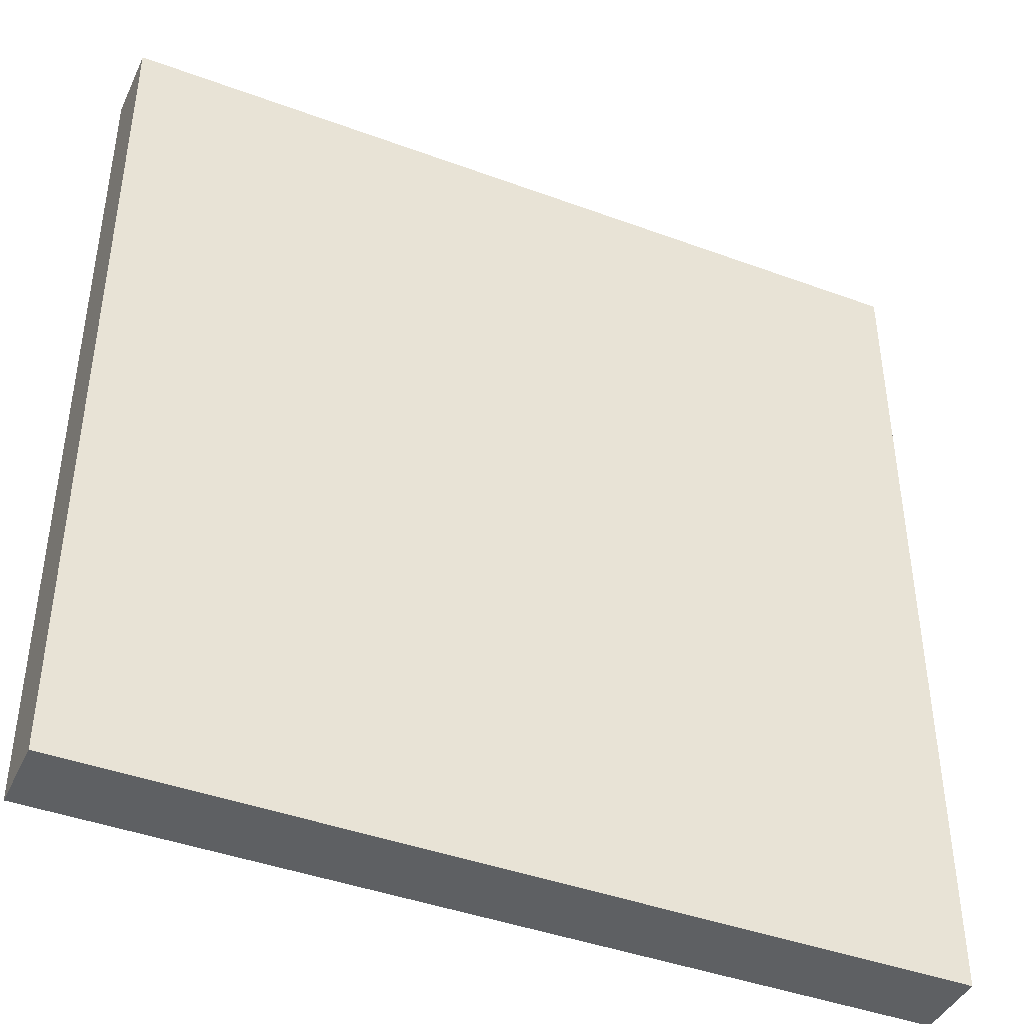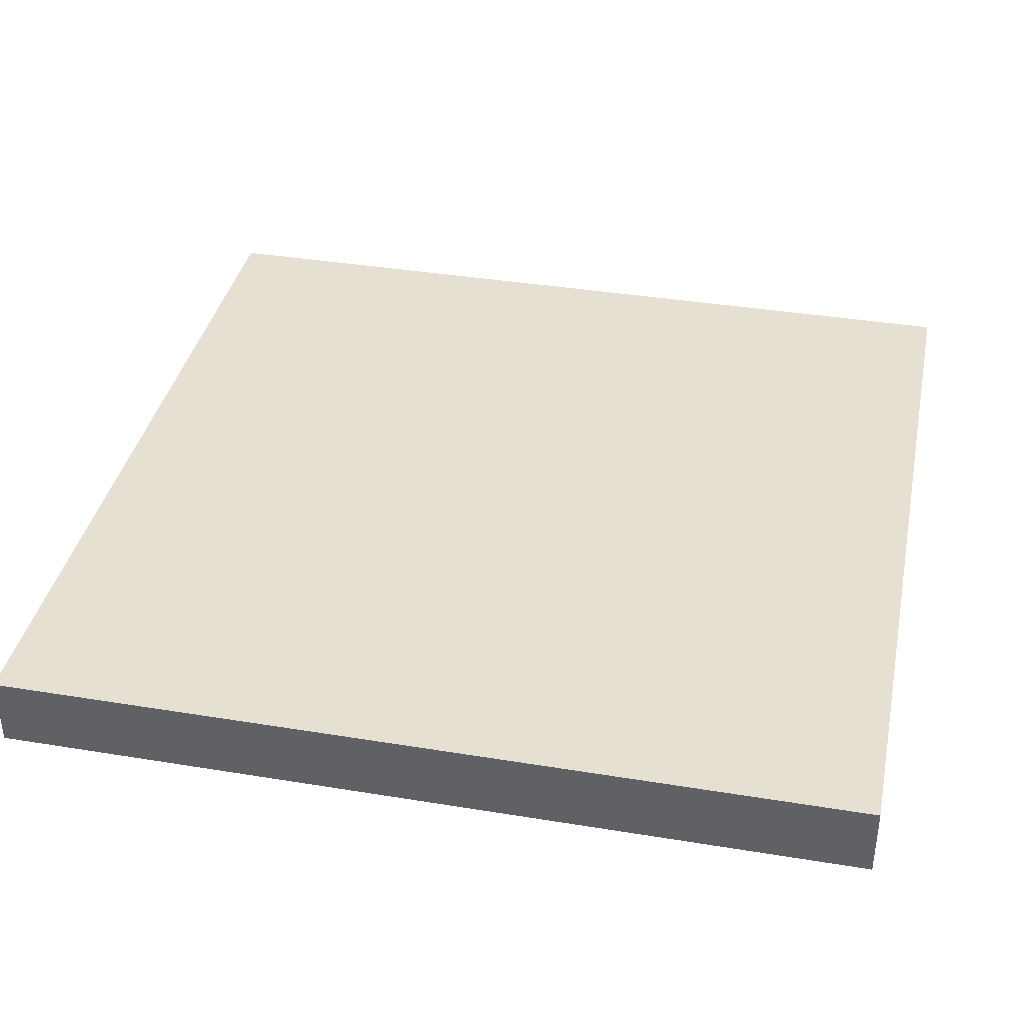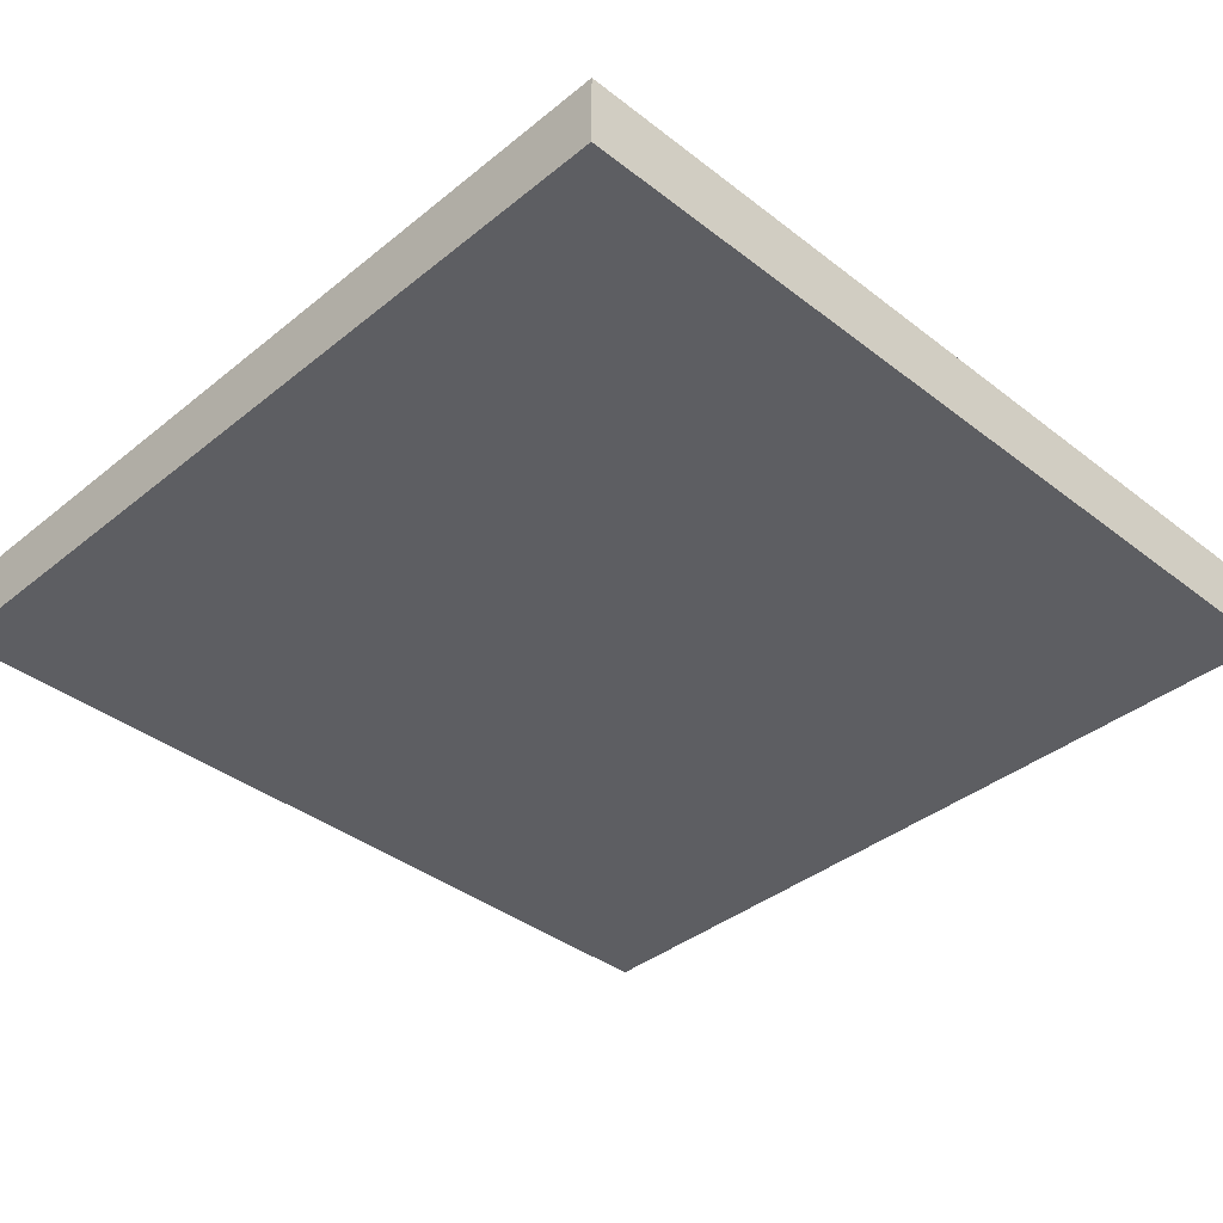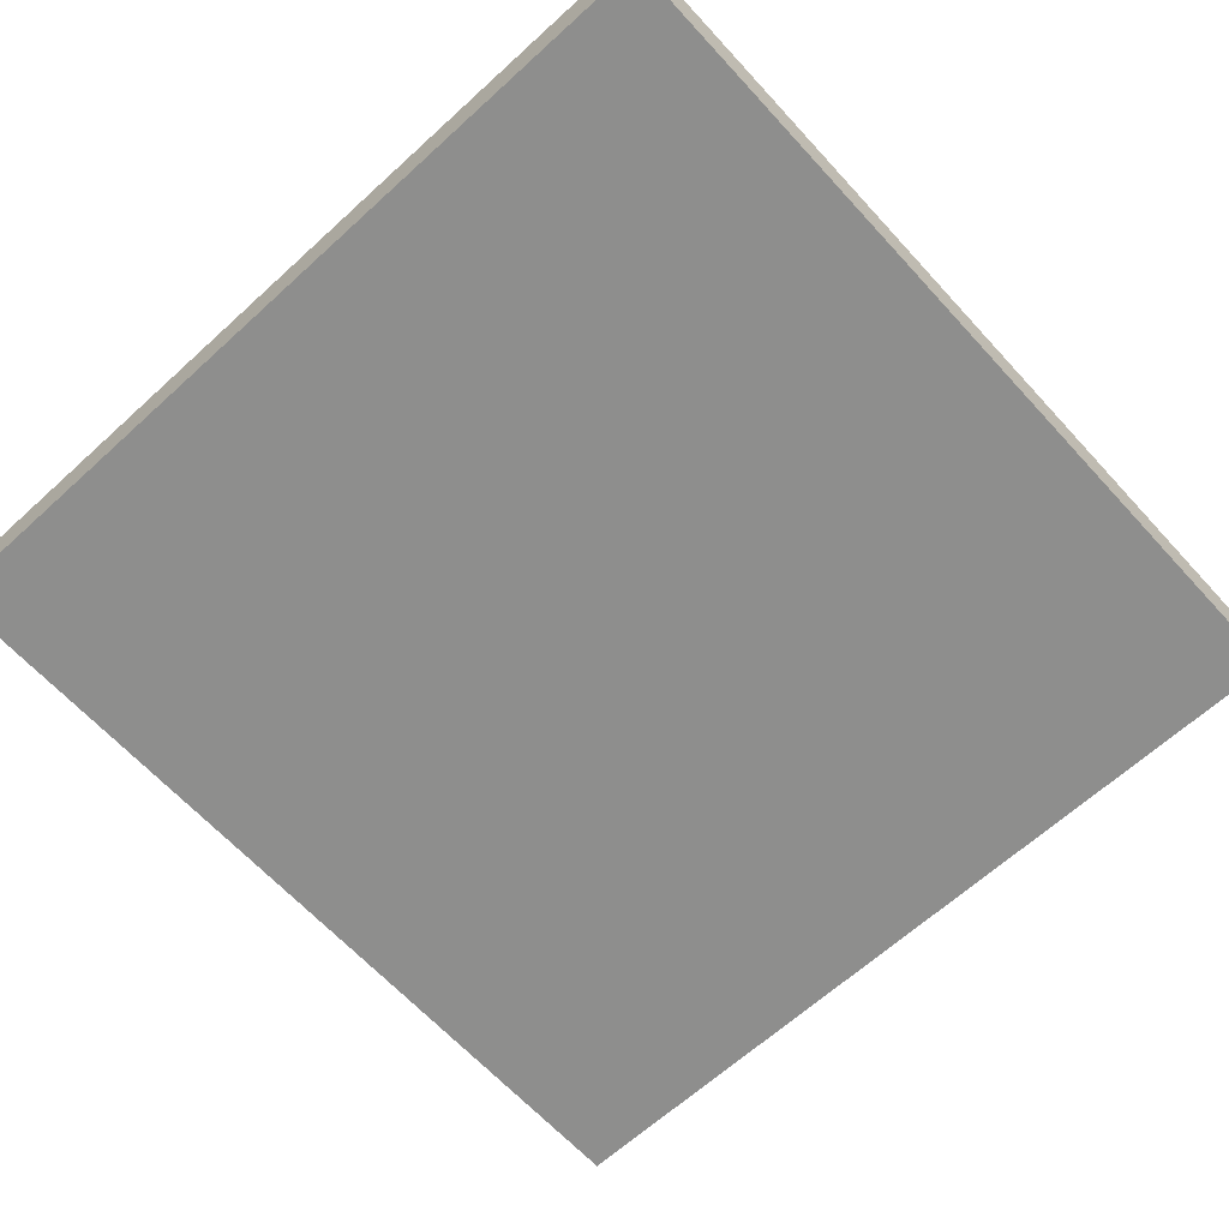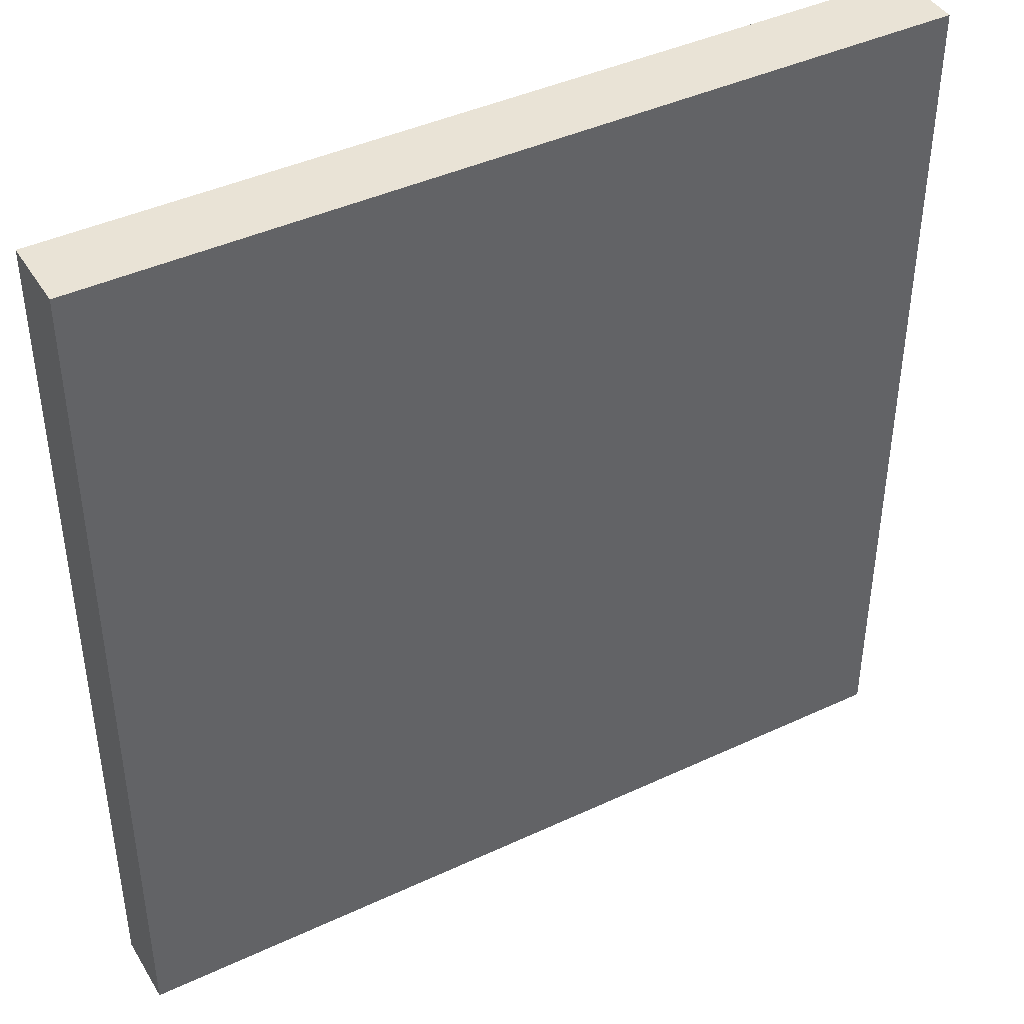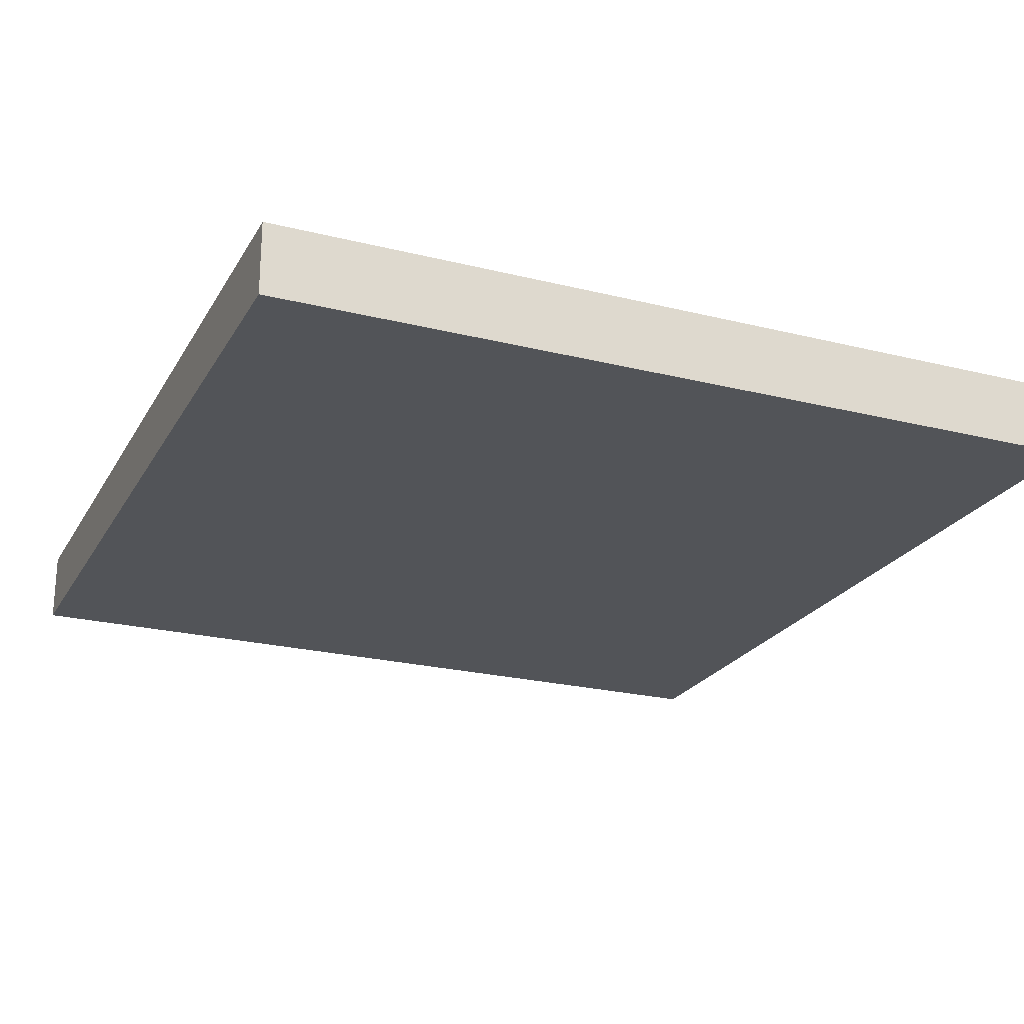
<metadata>
{"format":"obj","ext":"obj","renderer":"f3d","projection":"perspective","resolution":1024,"background":"white","views":[{"elev":-42.5,"azim":-23.8,"up":"+Z"},{"elev":37.8,"azim":101.8,"up":"+Y"},{"elev":-38.3,"azim":-134.4,"up":"+Y"},{"elev":-64.9,"azim":42.5,"up":"+Y"},{"elev":42.3,"azim":-29.2,"up":"+Z"},{"elev":-23.1,"azim":-23.0,"up":"+Y"}]}
</metadata>
<code>
o
v -1.7 0 1.8
v -1.7 0 -1.8
v -1.7 0.2 0.1
v -1.7 0.2 1.192e-07
v -1.7 0.3 1.8
v -1.7 0.3 0.1
v -1.7 0.3 1.192e-07
v -1.7 0.3 -1.8
v 1.8 0 1.8
v 1.8 0 -1.8
v 1.8 0.1 0.1
v 1.8 0.1 1.192e-07
v 1.8 0.2 0.1
v 1.8 0.2 1.192e-07
v 1.8 0.3 1.8
v 1.8 0.3 -1.8
v -1.7 0 1.8
v -1.7 0.3 1.8
v 1.8 0 1.8
v 1.8 0.3 1.8
v -1.7 0 -1.8
v -1.7 0.3 -1.8
v 1.8 0 -1.8
v 1.8 0.3 -1.8
v -1.7 0 1.8
v 1.8 0 1.8
v -1.7 0 -1.8
v 1.8 0 -1.8
v -1.7 0.3 1.8
v 1.8 0.3 1.8
v -1.7 0.3 0.1
v -1.3 0.3 0.1
v -0.8 0.3 0.1
v -0.3 0.3 0.1
v 0.2 0.3 0.1
v 0.7 0.3 0.1
v 1.2 0.3 0.1
v 1.7 0.3 0.1
v -1.7 0.3 1.192e-07
v -1.3 0.3 1.192e-07
v -0.8 0.3 1.192e-07
v -0.3 0.3 1.192e-07
v 0.2 0.3 1.192e-07
v 0.7 0.3 1.192e-07
v 1.2 0.3 1.192e-07
v 1.7 0.3 1.192e-07
v -1.7 0.3 -1.8
v 1.8 0.3 -1.8
f 3 2 1
f 4 2 3
f 5 3 1
f 6 4 3
f 6 3 5
f 7 2 4
f 7 4 6
f 8 2 7
f 9 10 11
f 11 10 12
f 9 11 13
f 11 12 13
f 12 10 14
f 13 12 14
f 9 13 15
f 13 14 15
f 14 10 16
f 15 14 16
f 19 18 17
f 20 18 19
f 21 22 23
f 23 22 24
f 27 26 25
f 28 26 27
f 29 30 31
f 31 30 32
f 32 30 33
f 33 30 34
f 34 30 35
f 35 30 36
f 36 30 37
f 37 30 38
f 31 32 39
f 32 33 40
f 39 32 40
f 33 34 41
f 40 33 41
f 34 35 42
f 41 34 42
f 35 36 43
f 42 35 43
f 36 37 44
f 43 36 44
f 37 38 45
f 44 37 45
f 38 30 46
f 45 38 46
f 44 45 47
f 39 40 47
f 45 46 47
f 43 44 47
f 42 43 47
f 41 42 47
f 40 41 47
f 46 30 48
f 47 46 48

</code>
